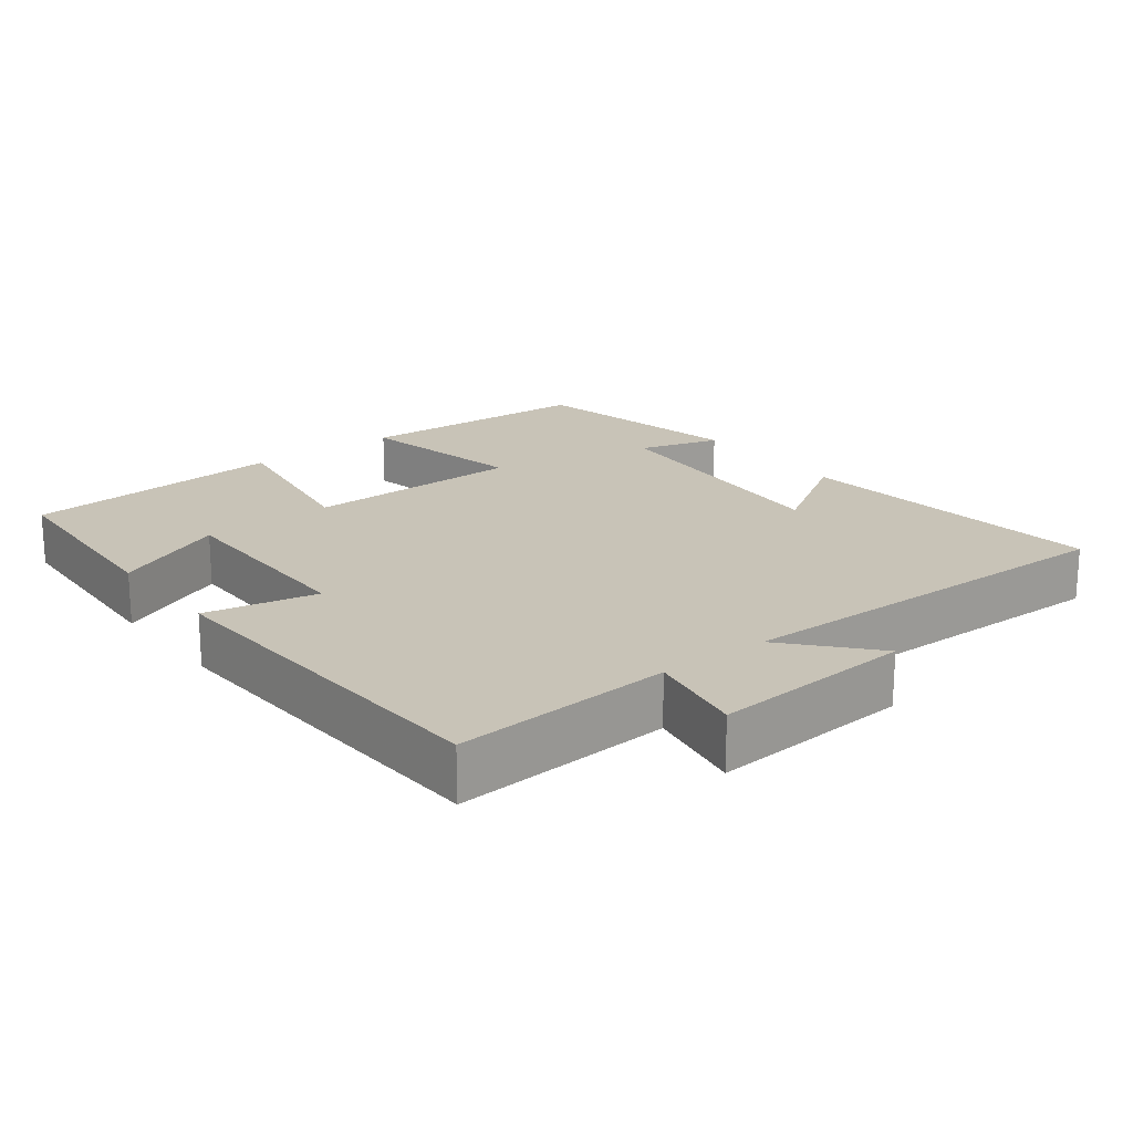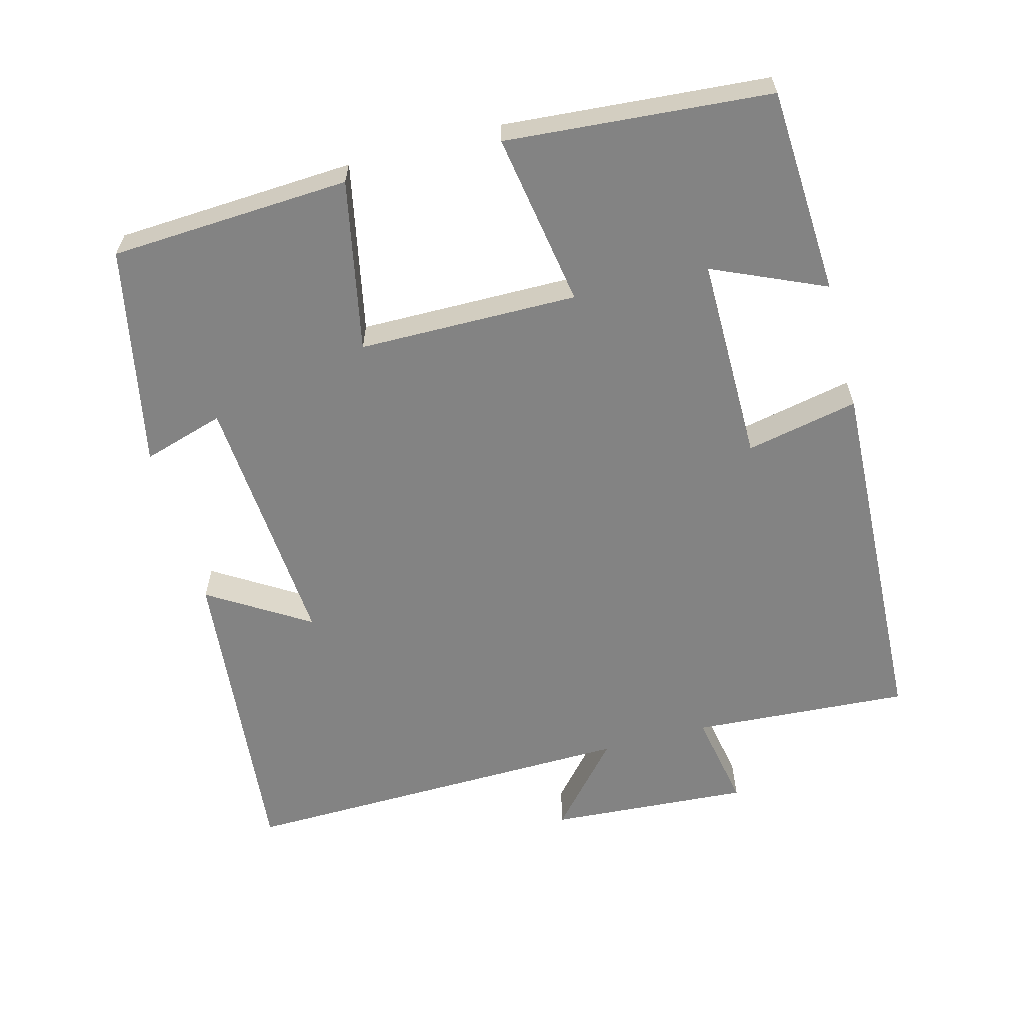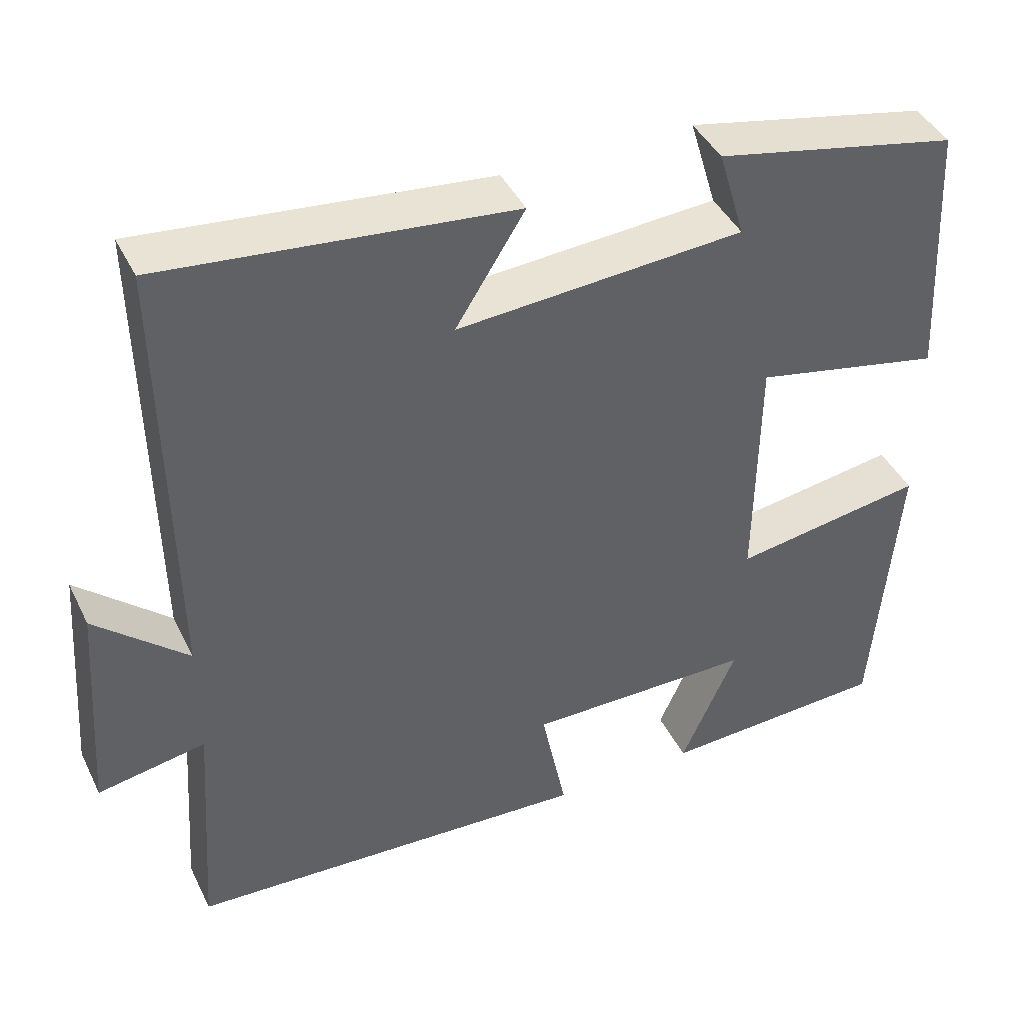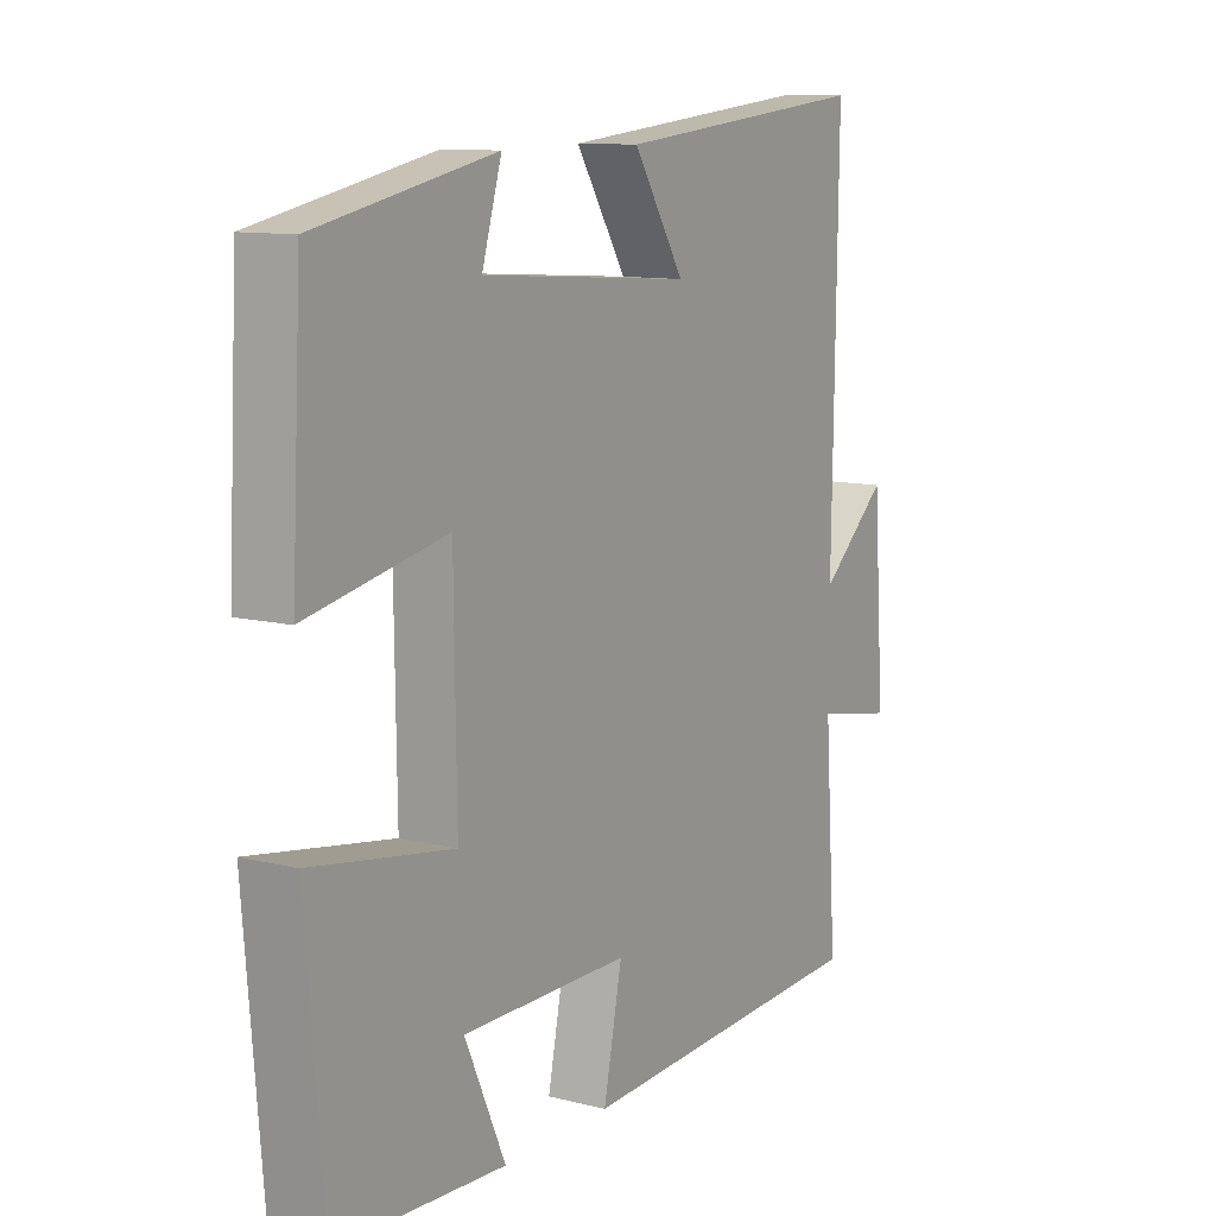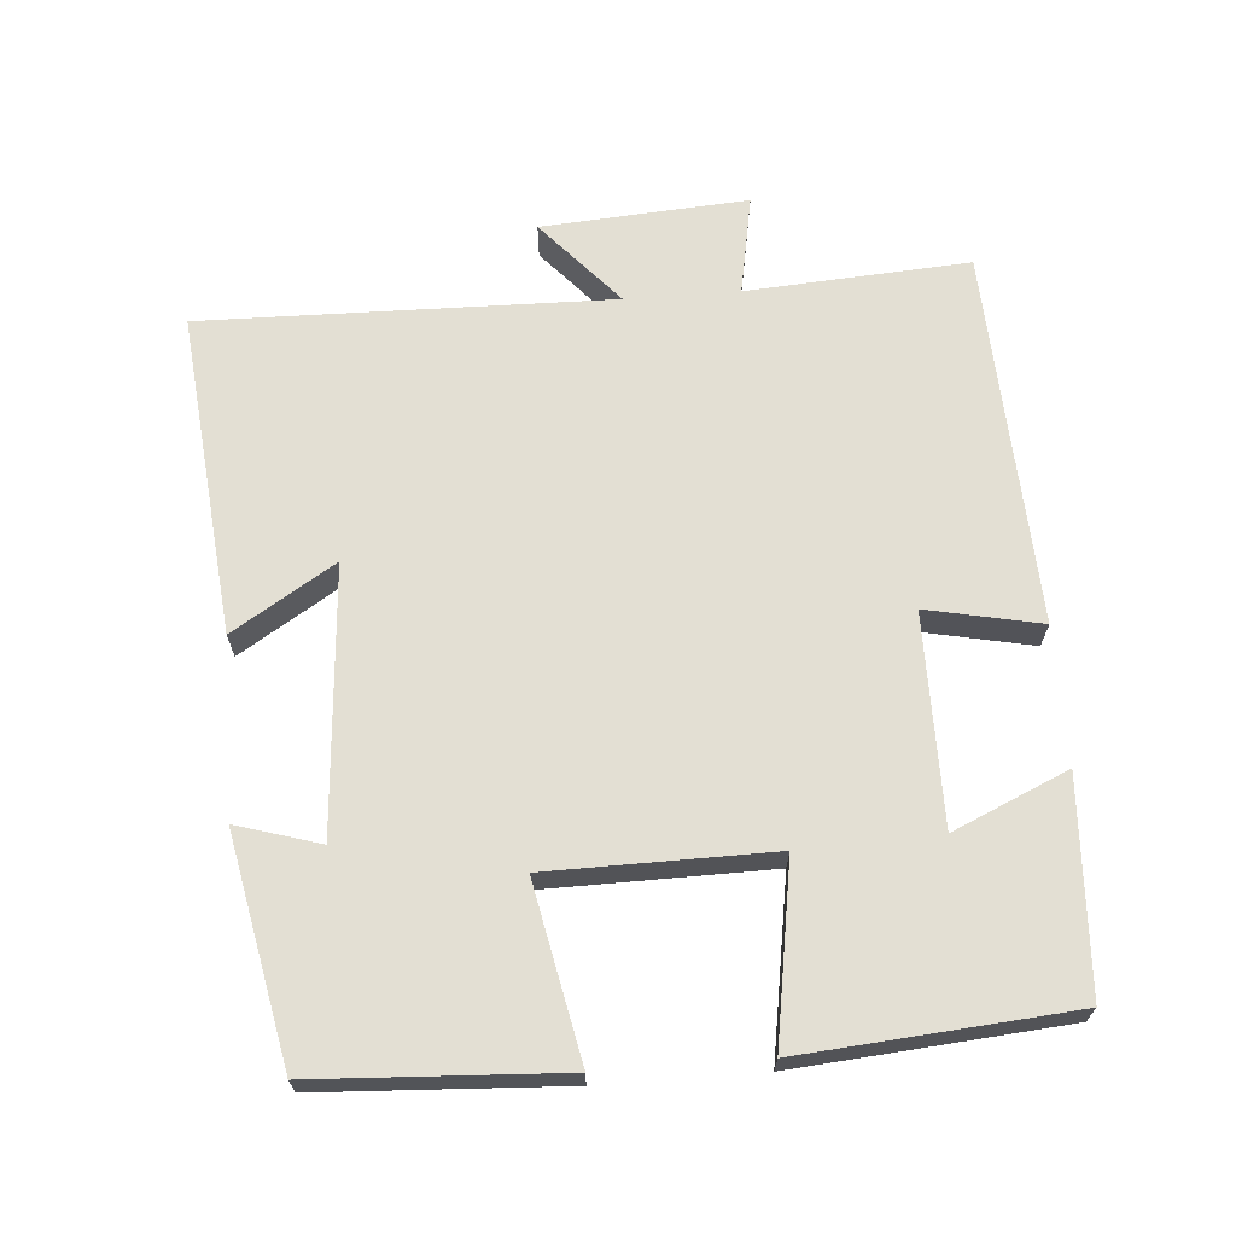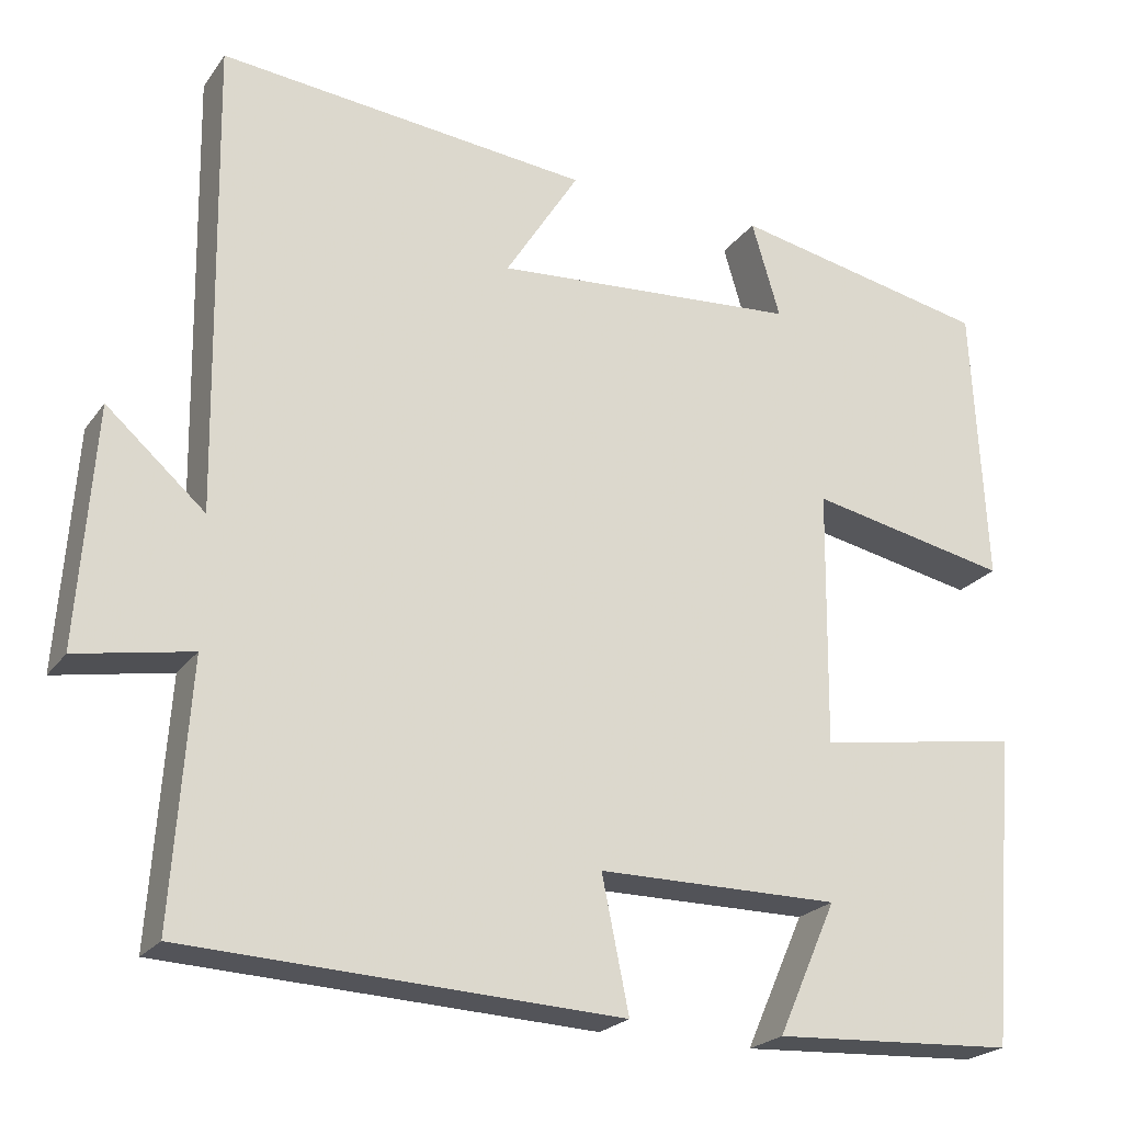
<metadata>
{"format":"obj","ext":"obj","renderer":"f3d","projection":"perspective","resolution":1024,"background":"white","views":[{"elev":19.6,"azim":-127.7,"up":"+Y"},{"elev":-61.0,"azim":105.1,"up":"+Y"},{"elev":42.2,"azim":-24.6,"up":"+Z"},{"elev":10.7,"azim":122.0,"up":"+Z"},{"elev":66.9,"azim":85.7,"up":"+Y"},{"elev":-22.6,"azim":-26.3,"up":"+Z"}]}
</metadata>
<code>
v -0.509 0.07 0.545
v -0.067 0.07 0.5
v -0.155 0.07 0.36
v 0.209 0.07 0.386
v 0.175 0.07 0.5
v 0.483 0.07 0.437
v 0.5 0.07 0.102
v 0.261 0.07 0.151
v 0.257 0.07 -0.155
v 0.5 0.07 -0.116
v 0.469 0.07 -0.485
v 0.18 0.07 -0.5
v 0.25 0.07 -0.343
v -0.038 0.07 -0.343
v -0.006 0.07 -0.5
v -0.521 0.07 -0.475
v -0.5 0.07 -0.17
v -0.637 0.07 -0.195
v -0.617 0.07 0.087
v -0.5 0.07 -0.016
v -0.509 0 0.545
v -0.067 0 0.5
v -0.155 0 0.36
v 0.209 0 0.386
v 0.175 0 0.5
v 0.483 0 0.437
v 0.5 0 0.102
v 0.261 0 0.151
v 0.257 0 -0.155
v 0.5 0 -0.116
v 0.469 0 -0.485
v 0.18 0 -0.5
v 0.25 0 -0.343
v -0.038 0 -0.343
v -0.006 0 -0.5
v -0.521 0 -0.475
v -0.5 0 -0.17
v -0.637 0 -0.195
v -0.617 0 0.087
v -0.5 0 -0.016
f 17 18 19 20
f 14 15 16 17
f 13 14 17 20
f 10 11 12 13
f 9 10 13
f 8 9 13 20
f 6 7 8
f 4 5 6
f 4 6 8 20
f 20 1 2 3
f 3 4 20
f 40 39 38 37
f 37 36 35 34
f 40 37 34 33
f 33 32 31 30
f 33 30 29
f 40 33 29 28
f 28 27 26
f 26 25 24
f 40 28 26 24
f 23 22 21 40
f 40 24 23
f 1 21 22 2
f 2 22 23 3
f 3 23 24 4
f 4 24 25 5
f 5 25 26 6
f 6 26 27 7
f 7 27 28 8
f 8 28 29 9
f 9 29 30 10
f 10 30 31 11
f 11 31 32 12
f 12 32 33 13
f 13 33 34 14
f 14 34 35 15
f 15 35 36 16
f 16 36 37 17
f 17 37 38 18
f 18 38 39 19
f 19 39 40 20
f 20 40 21 1

</code>
